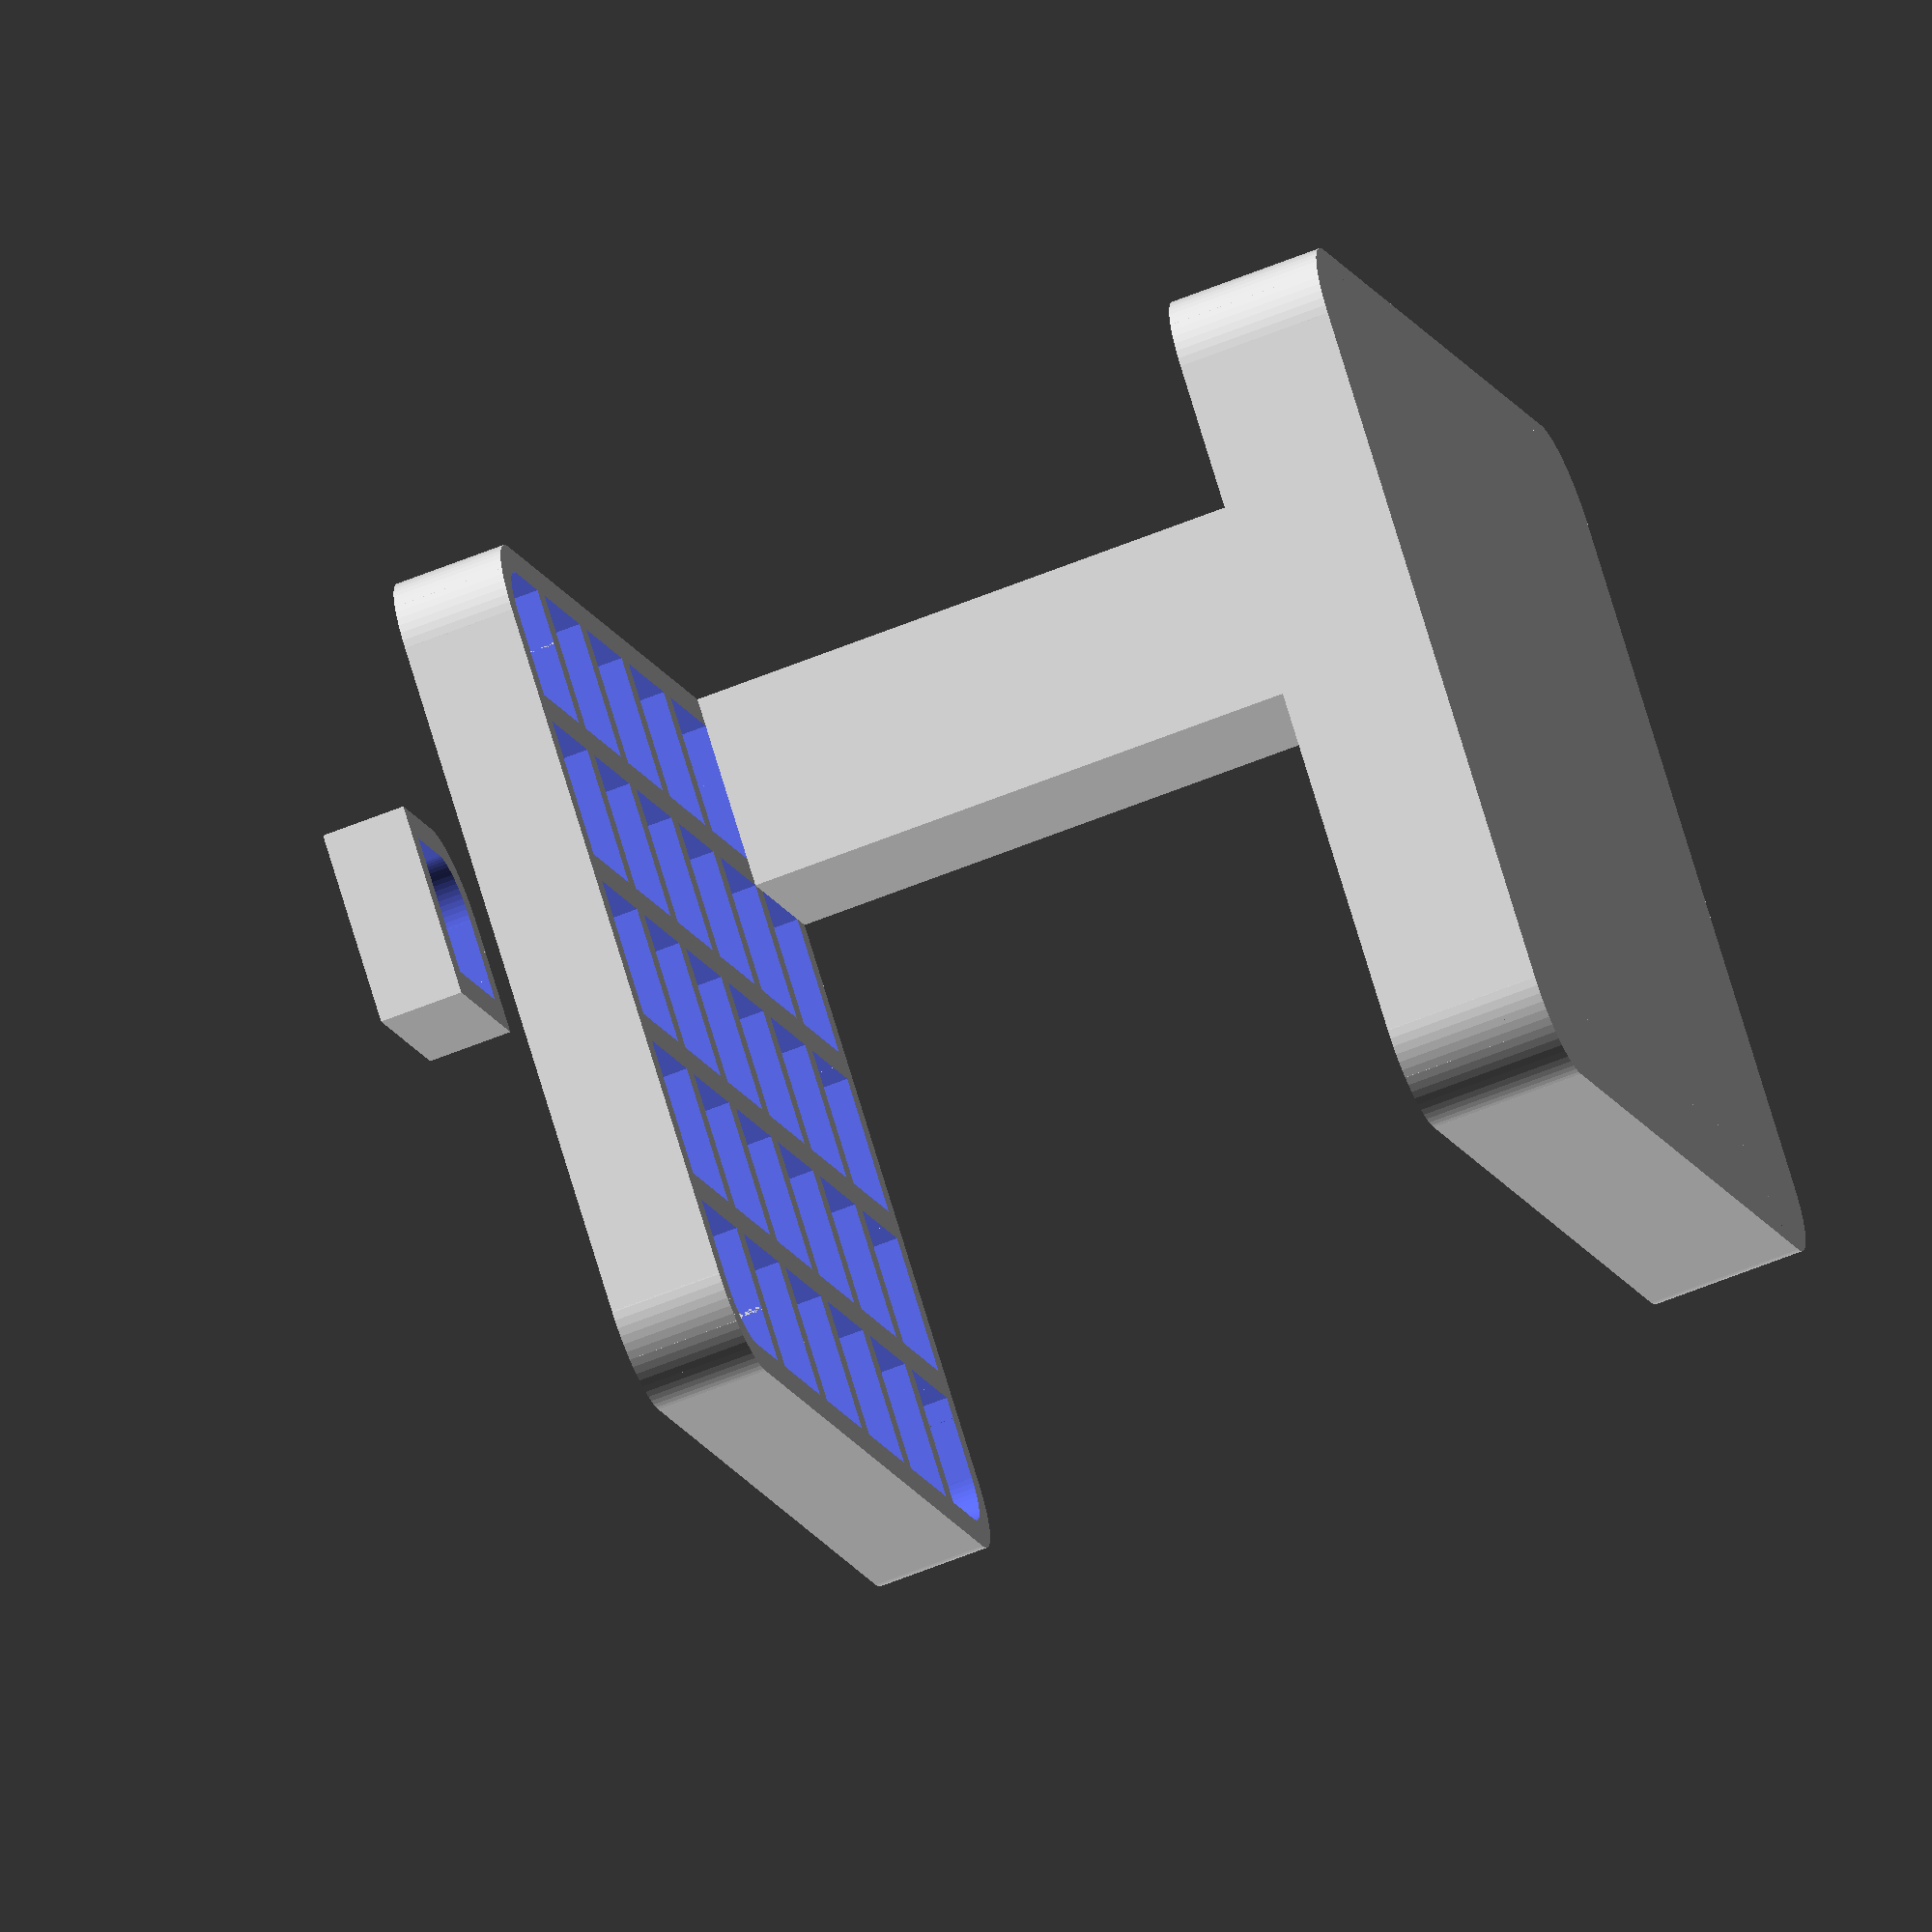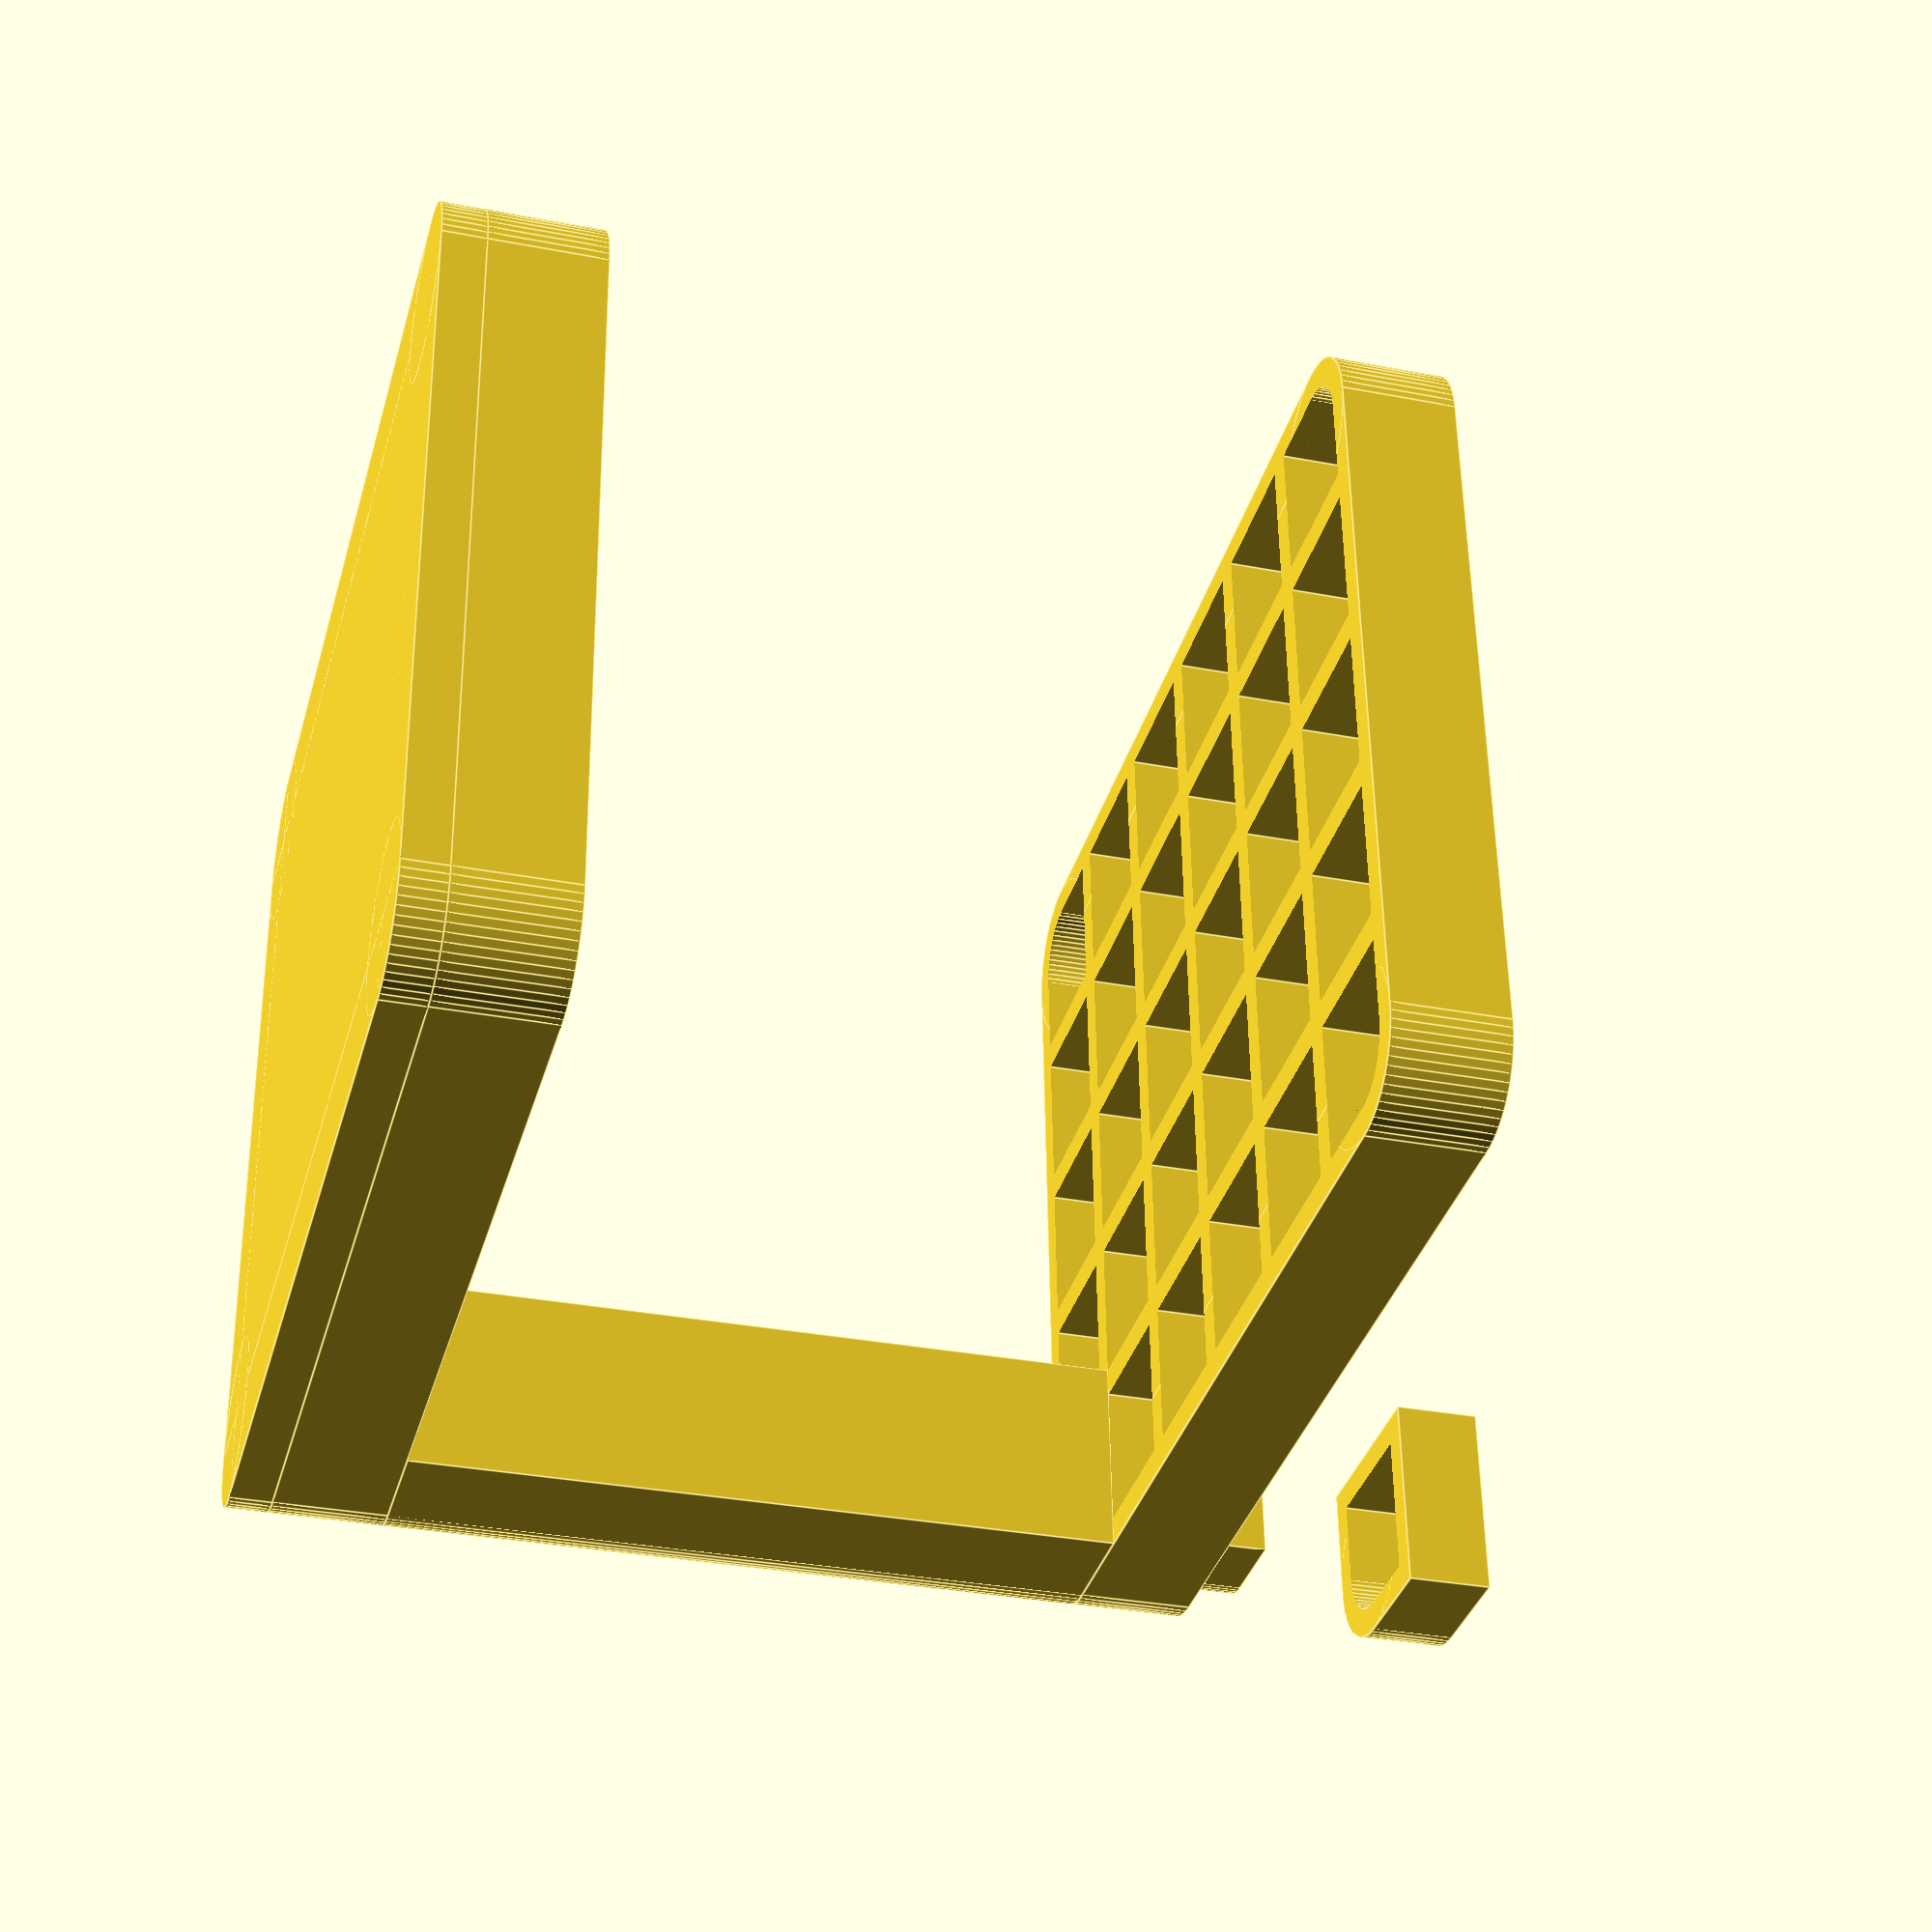
<openscad>
// Brush holder
//
// ===================================================
// This is a remix of the Cubistand Pen Brush Holder Stand
// by sdmc
//
// ===================================================


// preview[view:south, tilt:top]

/* [Parameters] */

// Which part would you like to see?
part = "fullset"; // [base:Base only,top:Top only,rod:Connecting rod,cap: Connecting rod cap, fullset:Full set of parts]

// Paintbrush hole width.
hole_w = 10; 

// Paintbrush hole length.
hole_d = 10;

// Wall thickness. 
wall_thickness = 2; 

// Holder base and top height
holder_h = 8; 

//Rod height (excludes the part that goes into the base and top)
rod_h = 50; 

// Number of holes width
holes_count_w = 5;

// Number of holes depth
holes_count_d = 6;

// Rounding. This is the rounding at the corners of the base and top.
rounding = 6; 

// Bottom Thickness. 
bottom_h = 3; //[1,2,3,4,5]

// Rod play. This shrinks the ends of the rod by a smidge so they can be inserted into the printed base and top.
rod_play = 0.05; // [0,0.05, 0.1, 0.2]

// Cap height. Zero means no cap.
cap_h = 6; 

/*[Hidden]*/
full_width = holes_count_w * (hole_w + wall_thickness) + wall_thickness;
full_depth = holes_count_d * (hole_d + wall_thickness) + wall_thickness;
$fn = 64;


inner_rounding = rounding - wall_thickness;
if ( inner_rounding < 0 ) {
    inner_rounding = 0;
}

print_part();

module print_part() {
    if (part=="base") {
        part_base();
    }
    else if (part == "top") {
        part_main();
    }
    else if (part == "cap") {
        part_cap();
    }
    else if (part == "rod") {
        part_rod();
    }
    else if (part=="fullset") {
        part_fullset();
    }
}

module part_fullset() {
    part_base();
    part_main();   
    part_rod();
    part_cap();
}

module part_cap() {
    if ( cap_h > 0 ) {
         translate([0,0,rod_h+30]) {
            difference() {
                onecorner_rounded_rectangle(hole_w+2*wall_thickness, hole_d+2*wall_thickness, cap_h, rounding);
                translate([wall_thickness,wall_thickness,-1]) 
                onecorner_rounded_rectangle(hole_w, hole_d, cap_h - wall_thickness+2, inner_rounding);
            }
        }
    }
}

module part_rod() {
    union() {
        translate([0,0,holder_h]) 
            onecorner_rounded_rectangle(hole_w+2*wall_thickness, hole_d+2*wall_thickness, rod_h, rounding);
        
        o = sign(cap_h) * (cap_h - wall_thickness);
        
        translate([wall_thickness+rod_play,wall_thickness+rod_play,rod_play]) 
            onecorner_rounded_rectangle(hole_w-rod_play*2, 
                    hole_d-rod_play*2, 
                    rod_h+(2*holder_h)-rod_play*2 + o, 
                    inner_rounding);
    }
}

module part_base() {
    union() {
        holed_rectangle();
        translate([0,0,-bottom_h]) {
            rounded_rectangle(bottom_h);
        }
    }
}

module part_main() {
    translate([0,0,rod_h+holder_h]) {
        holed_rectangle();
    }
}

module holed_rectangle() {
    difference() {
        rounded_rectangle(holder_h);
        for( x=[0:holes_count_w-1]) {
             for( y =[0:holes_count_d-1] ) {
                translate(
                    [wall_thickness+ (hole_w + wall_thickness) * x ,
                     wall_thickness+ (hole_d + wall_thickness) * y,
                     -1]) {
                         if ( (x == 0 && y == 0)) {
                             onecorner_rounded_rectangle( hole_w, hole_d, holder_h+2, inner_rounding);
                         } 
                         else if ( x==0 && y == (holes_count_d -1)) {
                             rotated_rounded_hole(180, true);
                         }                         
                         else if ( x== (holes_count_w -1) && y == (holes_count_d -1)) {
                             rotated_rounded_hole(180, false);
                         }                         
                         else if ( x==(holes_count_w -1) && y == 0) {
                             rotated_rounded_hole(0, true);
                         }                         
                         else                          
                         {
                             onecorner_rounded_rectangle( hole_w, hole_d, holder_h+2,0);
                         }
                }
             }
        }
    }
}

module rotated_rounded_hole(deg, which_corner) {
     translate([hole_w/2, hole_d/2,0]) {
         rotate([0,0,deg]) {
             translate([-hole_w/2, -hole_d/2,0]) {
                 if ( !which_corner) 
                     onecorner_rounded_rectangle( hole_w, hole_d, holder_h+2, inner_rounding, 0);                 
                 else 
                     onecorner_rounded_rectangle( hole_w, hole_d, holder_h+2, 0, inner_rounding);
             }
         }                             
    }
}

module onecorner_rounded_rectangle(w, d, h, r, r1) {    
    difference() {
        cube([w, d, h], false);
        if ( r > 0 ) {
            round_corner(r,h);
        }
        if ( r1 > 0 ) {
            other_round_corner(r1, w, h);
        }
    }
}

module round_corner(r, h) {
    p=1;      
    difference () {
        translate([-p,-p,-p]) { 
            cube( [r+p,r+p,h+p*2] , false);
        }
        translate([r, r, 0]) {
            cylinder(h,r,r);
        }
    }
}

module other_round_corner(r,w,h) {
    p=1;      
    difference () {
        translate([w-r,-p,-p]) { 
            cube( [r+p,r+p,h+p*2] , false);
        }
        translate([w-r, r, 0]) {
            cylinder(h,r,r);
        }
    }
}

module rounded_rectangle(h) {
    union() {
        translate([0,rounding,0]) {
            cube([full_width,full_depth - (rounding * 2),h], false);
        }
        translate([rounding,0,0]) {
            cube([full_width - (rounding * 2), full_depth ,h], false);
        }
        translate([rounding,rounding,0]) {
            cylinder(h, rounding, rounding);
        }
        translate([full_width - rounding,rounding,0]) {
            cylinder(h, rounding, rounding);
        }
        translate([full_width - rounding,full_depth - rounding,0]) {
            cylinder(h, rounding, rounding);
        }
        translate([rounding,full_depth - rounding,0]) {
            cylinder(h, rounding, rounding);
        }
    }
}

</openscad>
<views>
elev=243.6 azim=319.8 roll=67.9 proj=o view=solid
elev=32.1 azim=273.0 roll=254.9 proj=p view=edges
</views>
